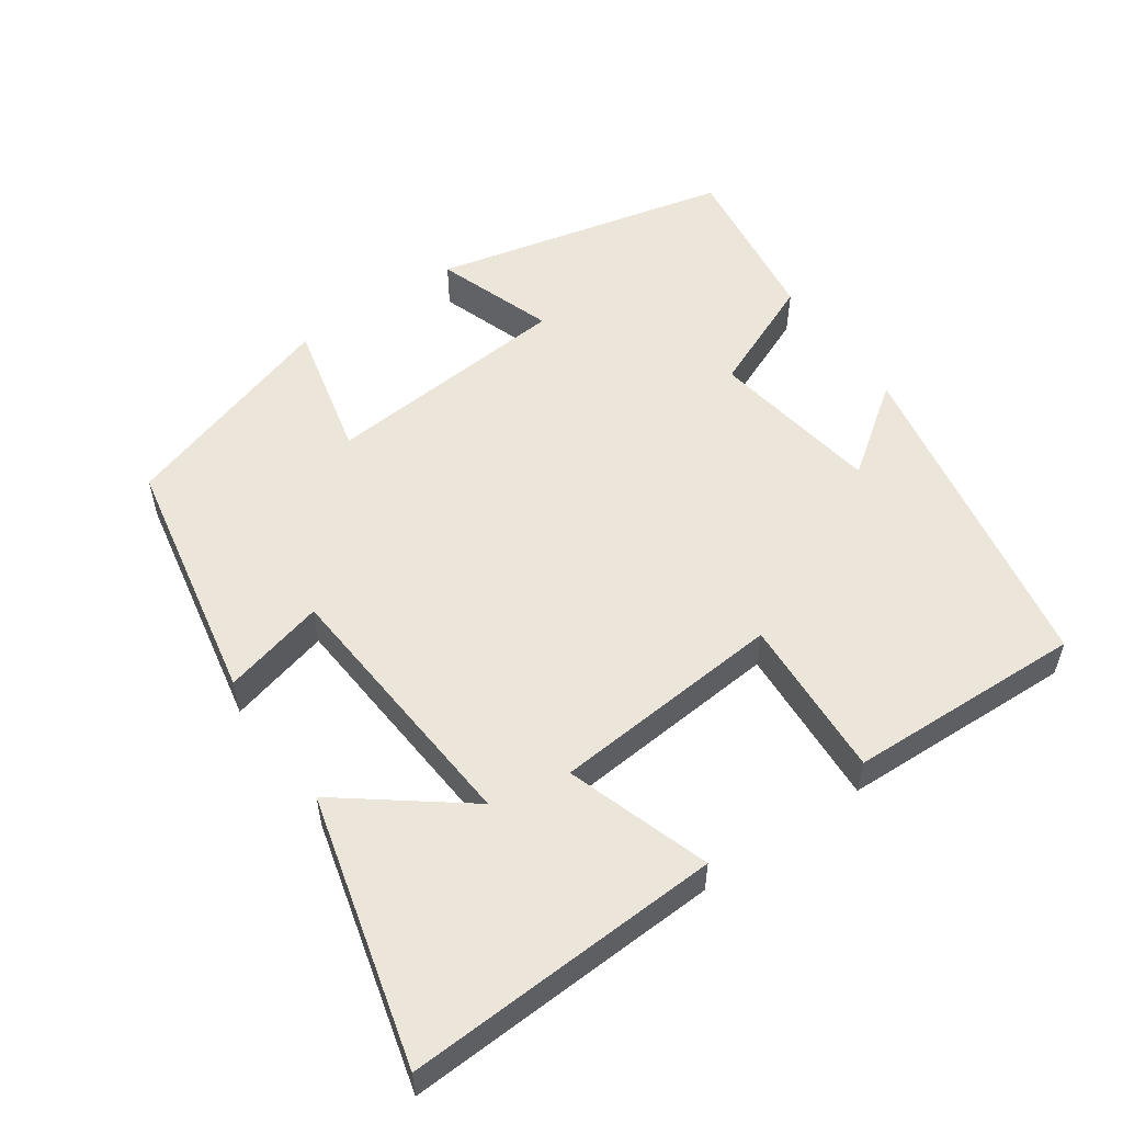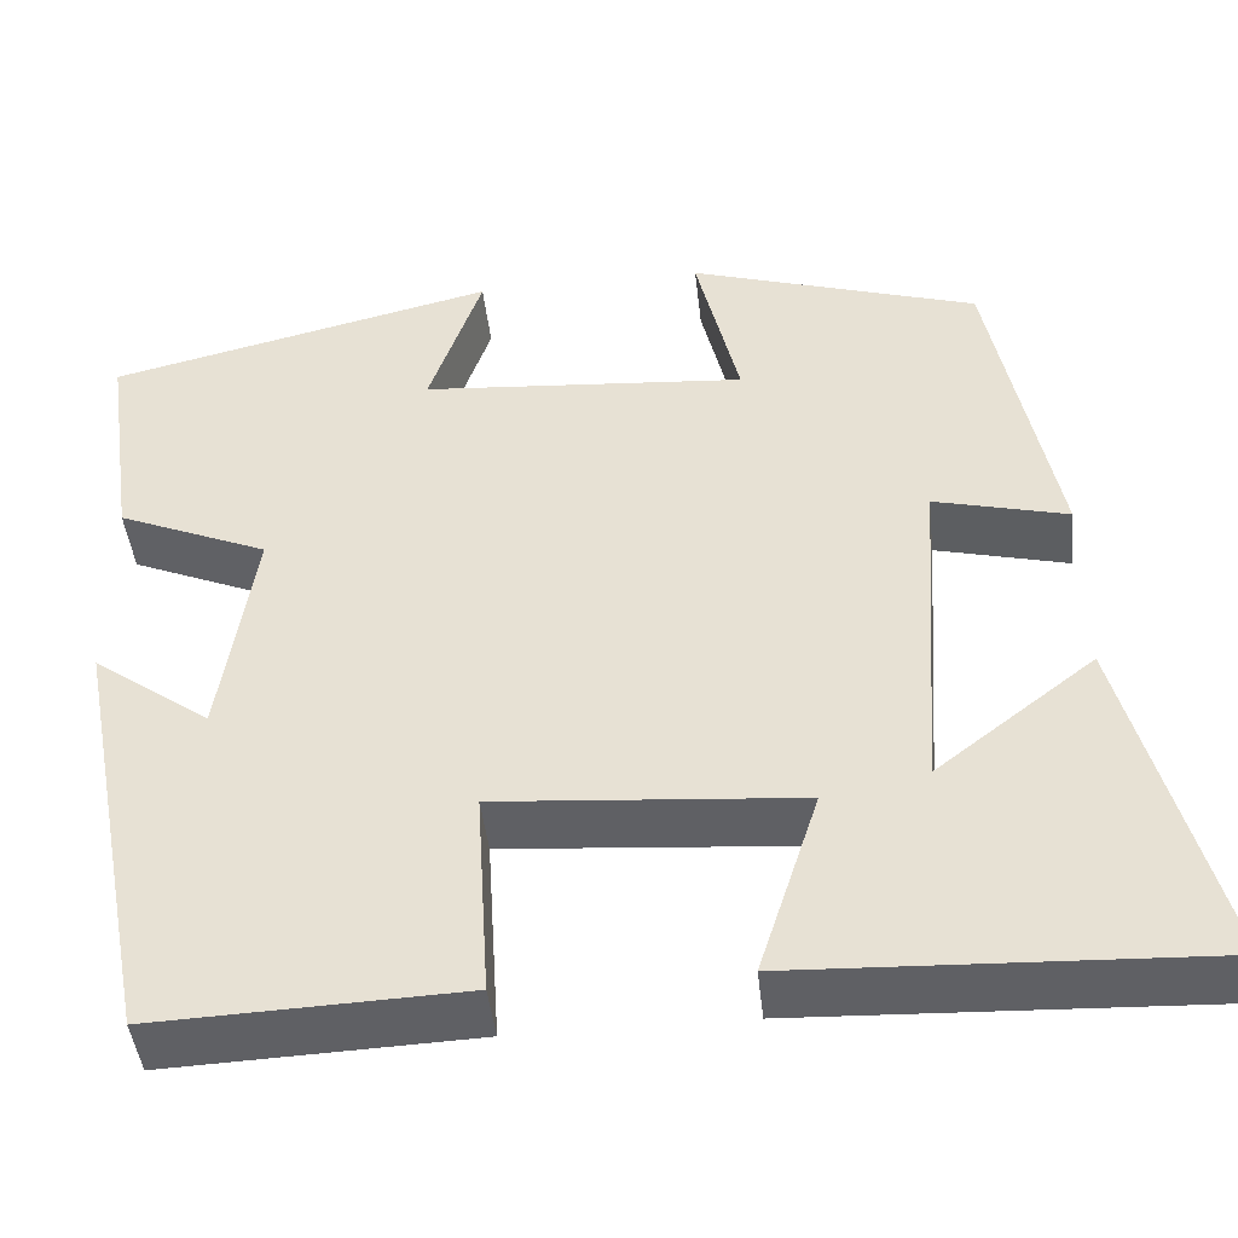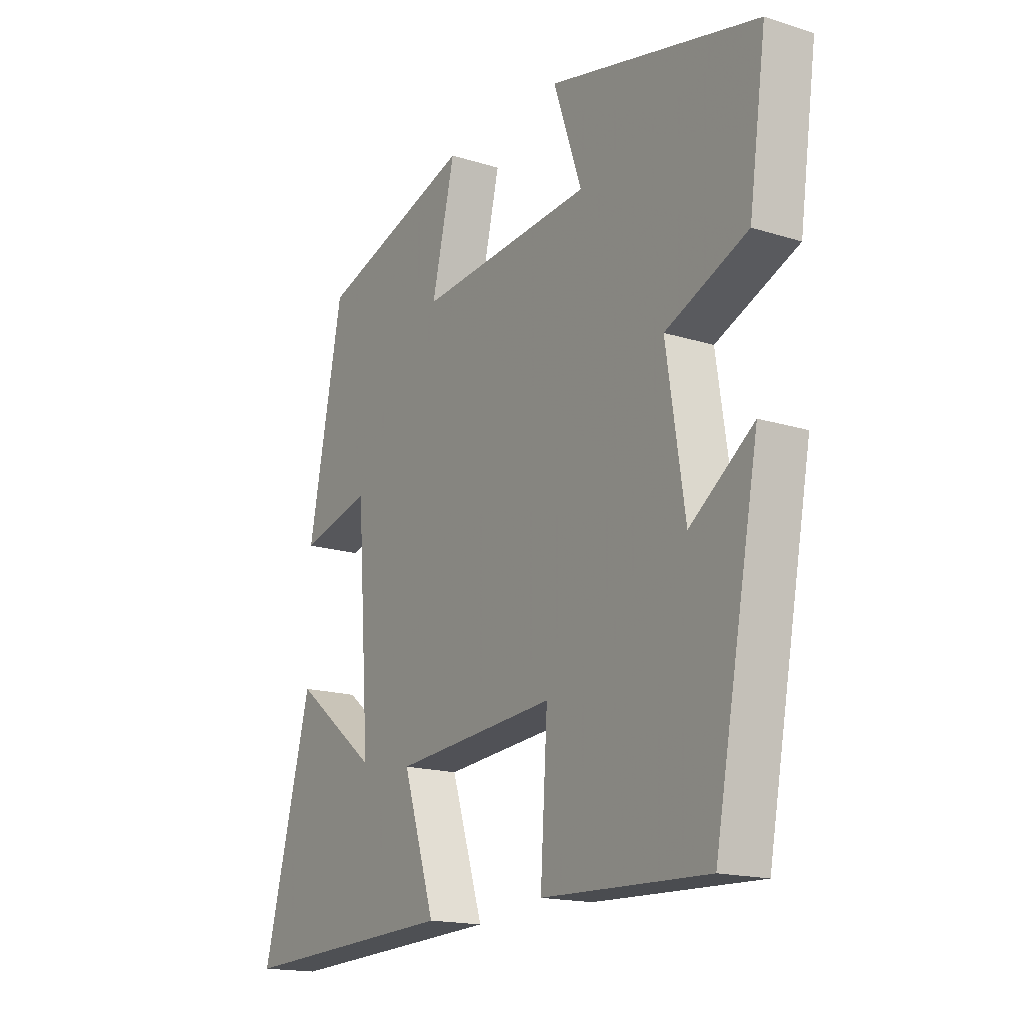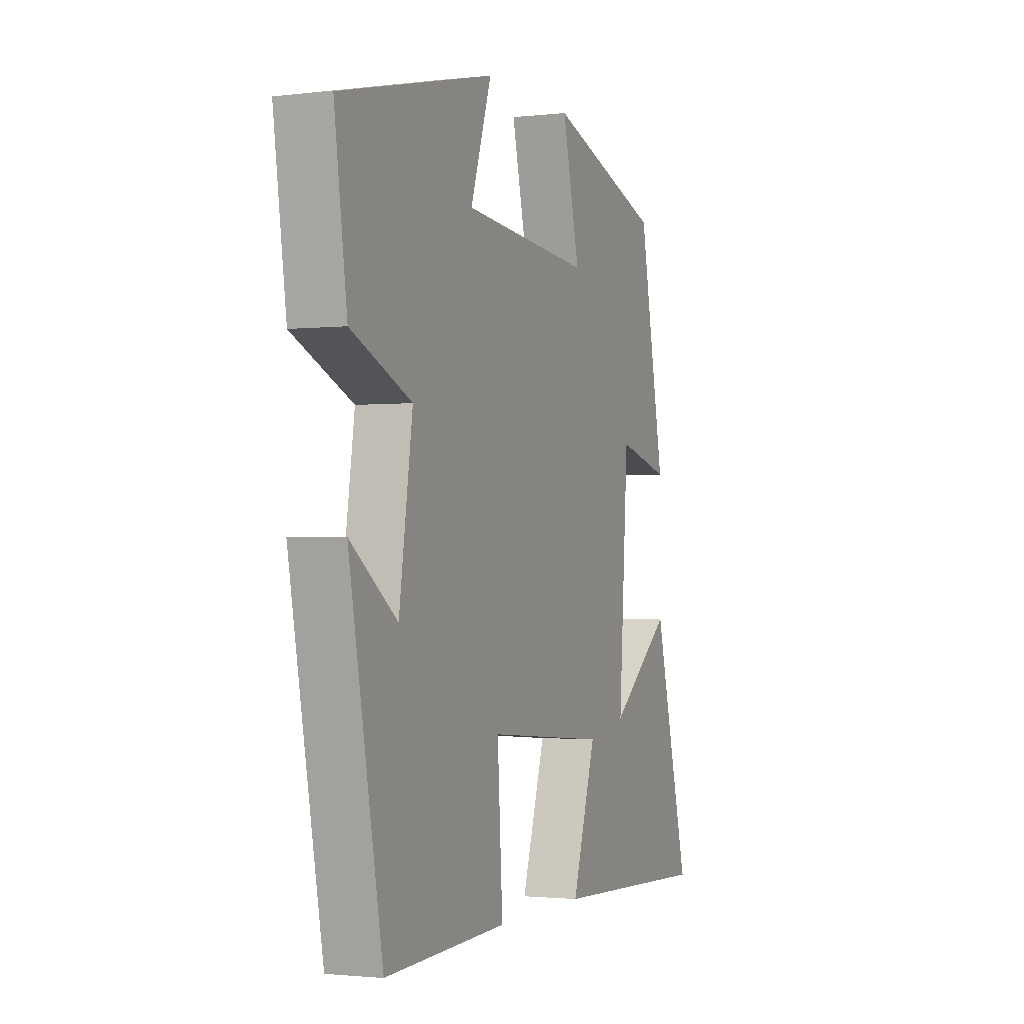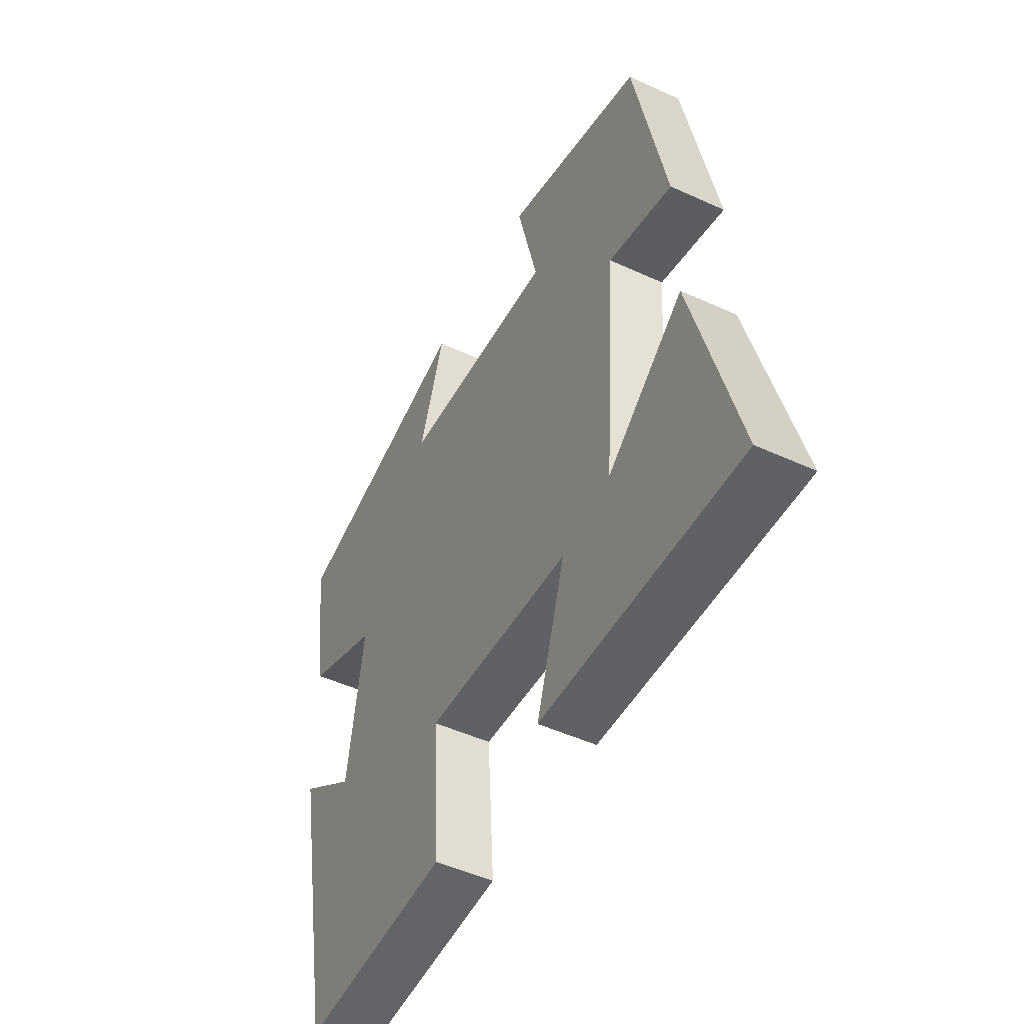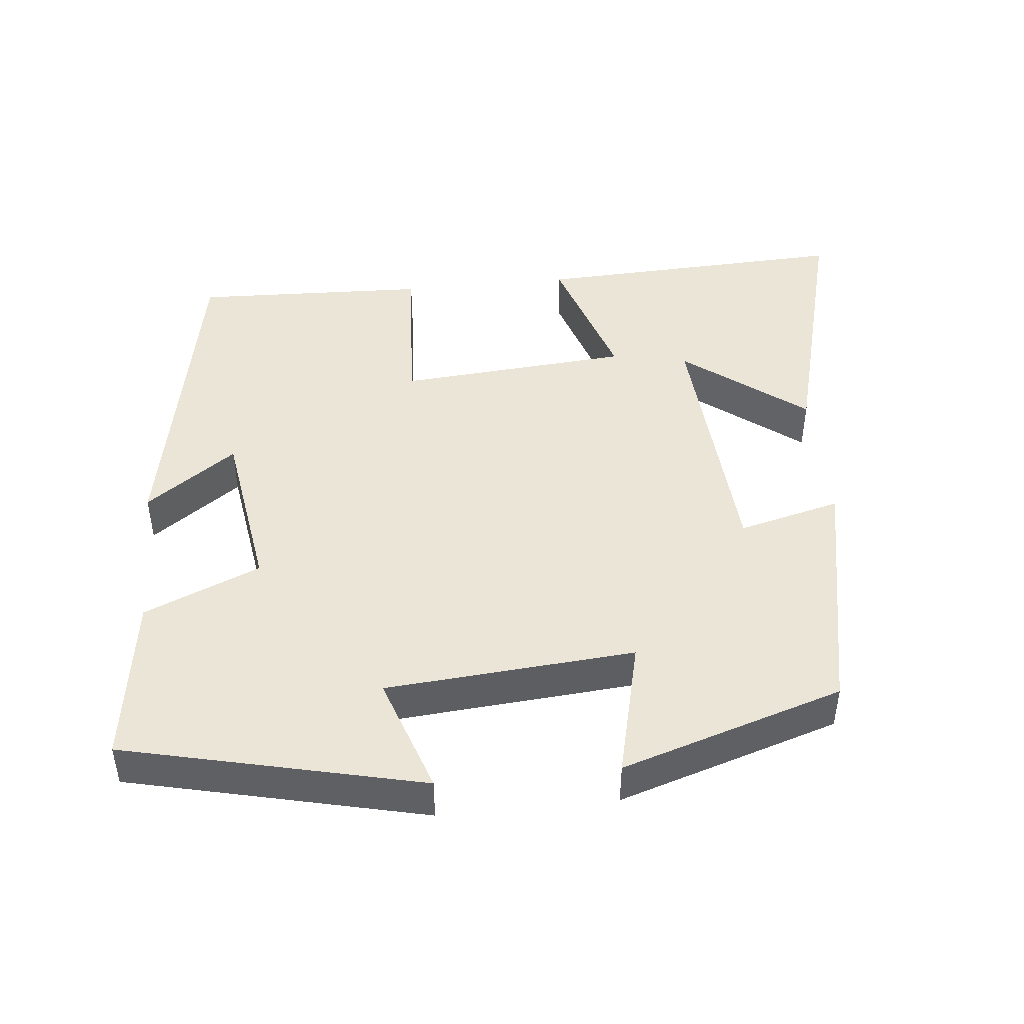
<metadata>
{"format":"obj","ext":"obj","renderer":"f3d","projection":"perspective","resolution":1024,"background":"white","views":[{"elev":54.3,"azim":144.9,"up":"+Y"},{"elev":-44.8,"azim":6.3,"up":"+Z"},{"elev":-16.8,"azim":-122.4,"up":"+Z"},{"elev":-1.6,"azim":-67.8,"up":"+Z"},{"elev":-49.3,"azim":63.1,"up":"+Z"},{"elev":45.6,"azim":-5.8,"up":"+Y"}]}
</metadata>
<code>
v -0.534 0.07 0.403
v -0.121 0.07 0.5
v -0.177 0.07 0.336
v 0.169 0.07 0.308
v 0.123 0.07 0.5
v 0.431 0.07 0.403
v 0.5 0.07 0.055
v 0.358 0.07 0.091
v 0.332 0.07 -0.279
v 0.5 0.07 -0.149
v 0.598 0.07 -0.519
v 0.16 0.07 -0.5
v 0.224 0.07 -0.301
v -0.098 0.07 -0.275
v -0.084 0.07 -0.5
v -0.411 0.07 -0.512
v -0.5 0.07 -0.049
v -0.375 0.07 -0.139
v -0.339 0.07 0.099
v -0.5 0.07 0.167
v -0.534 0 0.403
v -0.121 0 0.5
v -0.177 0 0.336
v 0.169 0 0.308
v 0.123 0 0.5
v 0.431 0 0.403
v 0.5 0 0.055
v 0.358 0 0.091
v 0.332 0 -0.279
v 0.5 0 -0.149
v 0.598 0 -0.519
v 0.16 0 -0.5
v 0.224 0 -0.301
v -0.098 0 -0.275
v -0.084 0 -0.5
v -0.411 0 -0.512
v -0.5 0 -0.049
v -0.375 0 -0.139
v -0.339 0 0.099
v -0.5 0 0.167
f 1 2 3
f 20 1 3
f 19 20 3
f 18 19 3 4
f 15 16 17 18
f 14 15 18
f 13 14 18 4
f 11 12 13
f 9 10 11
f 9 11 13
f 8 9 13 4
f 6 7 8
f 5 6 8
f 4 5 8
f 23 22 21
f 23 21 40
f 23 40 39
f 24 23 39 38
f 38 37 36 35
f 38 35 34
f 24 38 34 33
f 33 32 31
f 31 30 29
f 33 31 29
f 24 33 29 28
f 28 27 26
f 28 26 25
f 28 25 24
f 1 21 22 2
f 2 22 23 3
f 3 23 24 4
f 4 24 25 5
f 5 25 26 6
f 6 26 27 7
f 7 27 28 8
f 8 28 29 9
f 9 29 30 10
f 10 30 31 11
f 11 31 32 12
f 12 32 33 13
f 13 33 34 14
f 14 34 35 15
f 15 35 36 16
f 16 36 37 17
f 17 37 38 18
f 18 38 39 19
f 19 39 40 20
f 20 40 21 1

</code>
